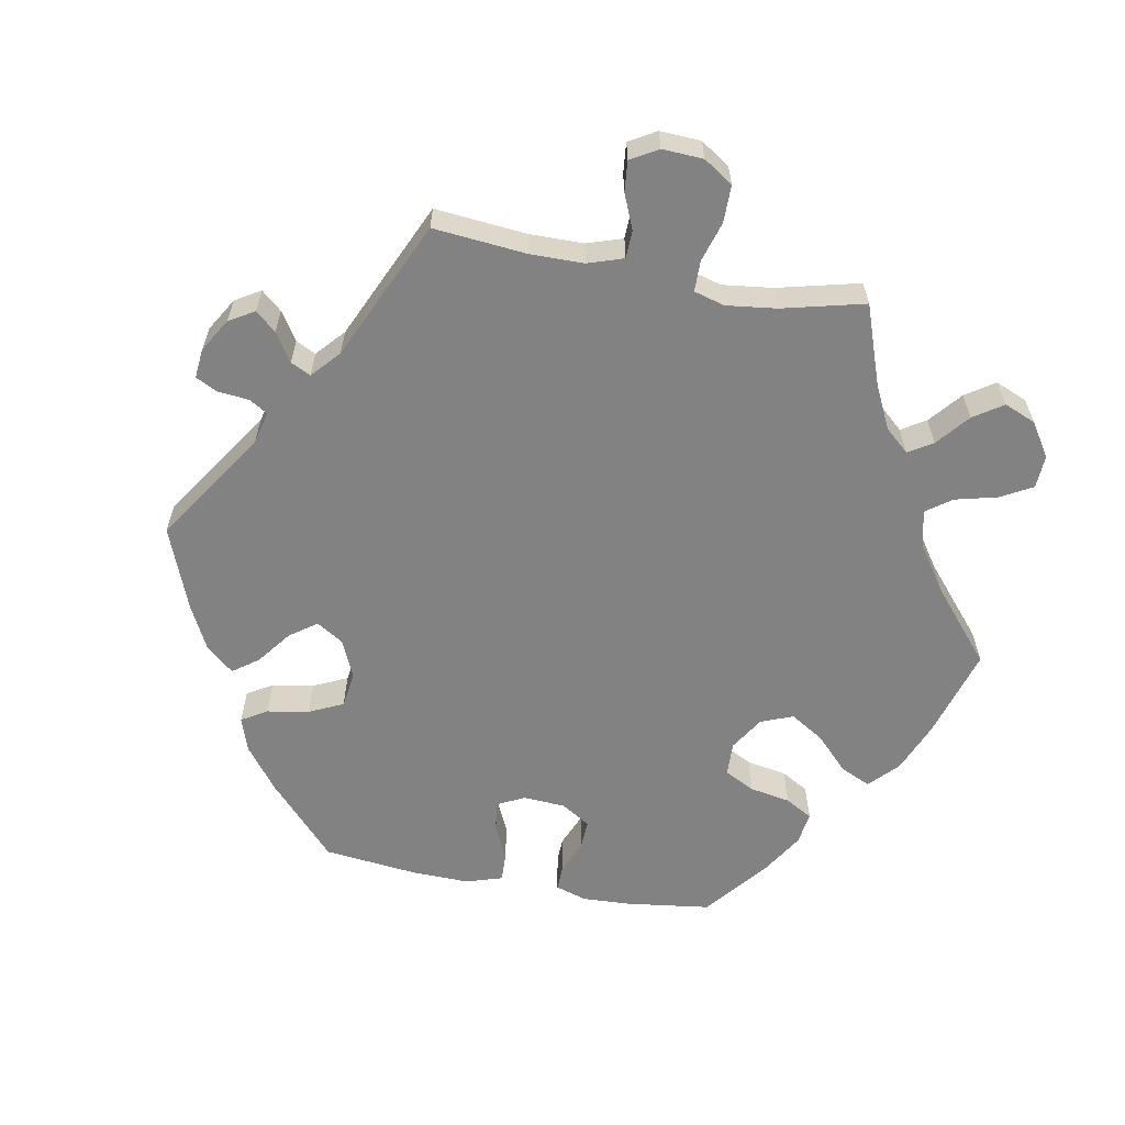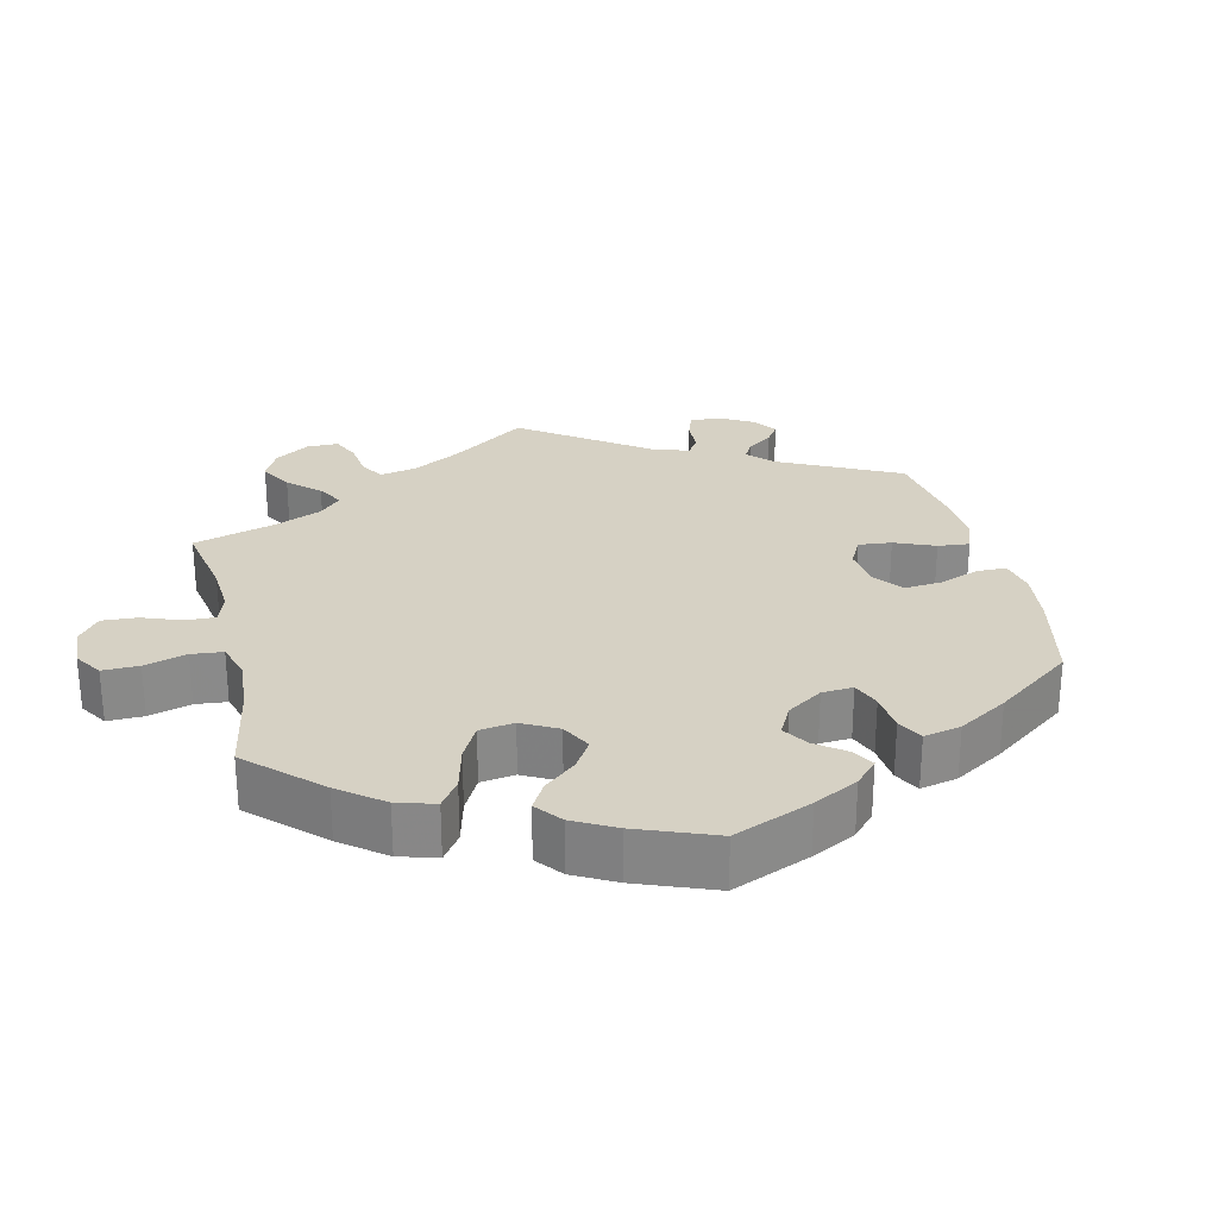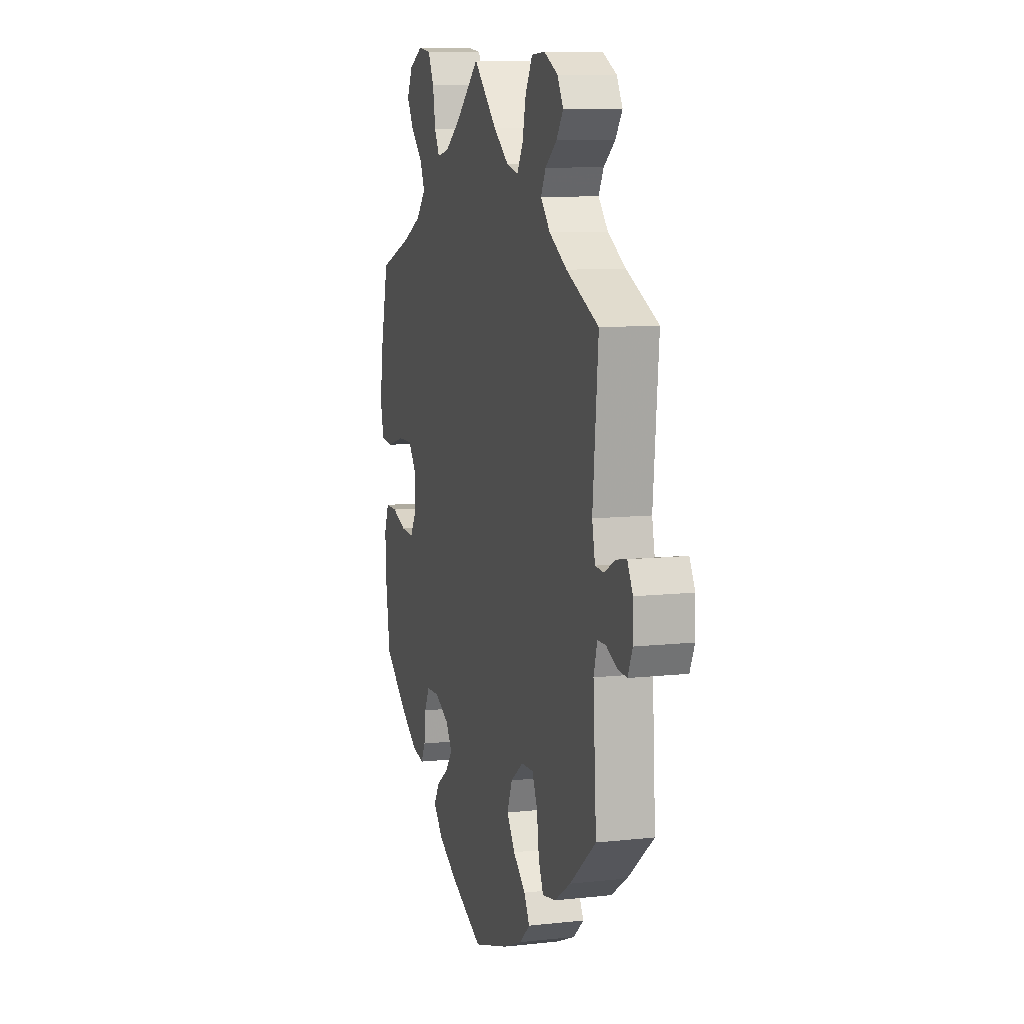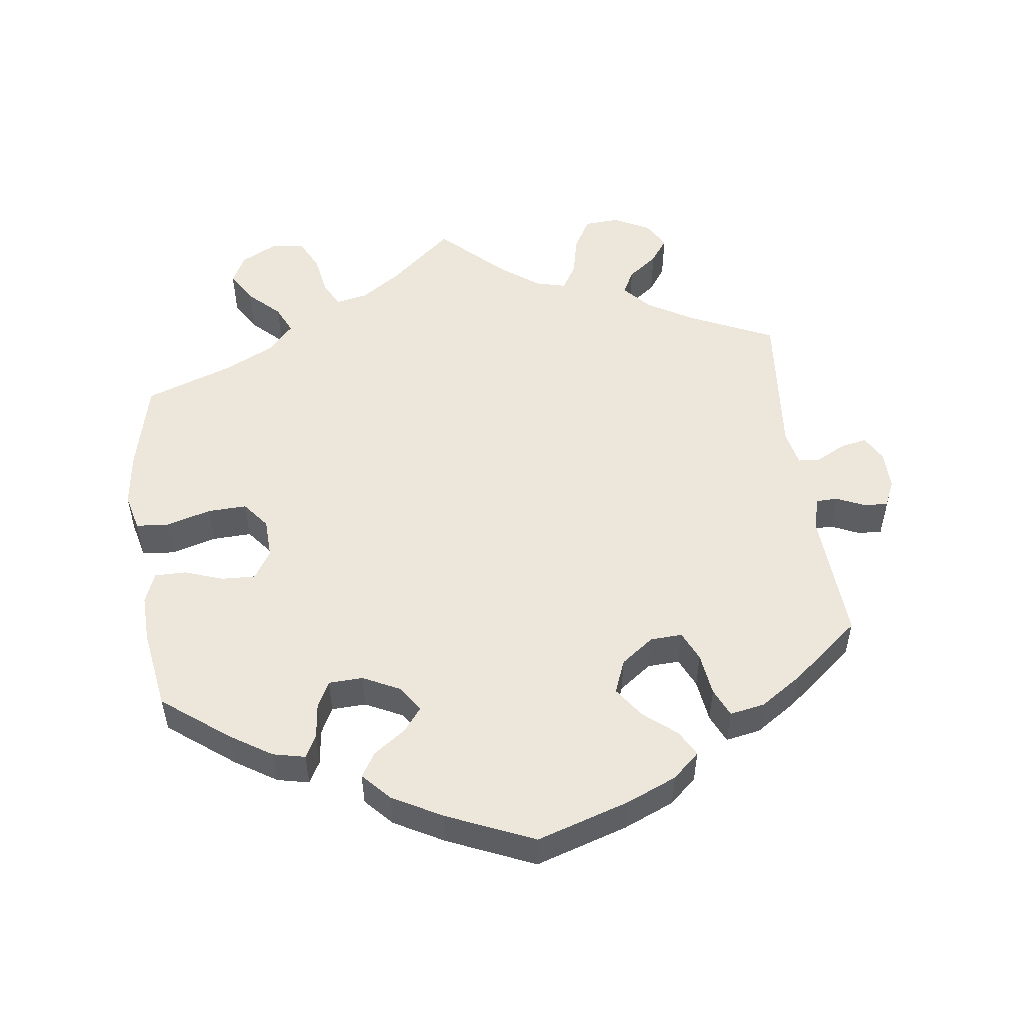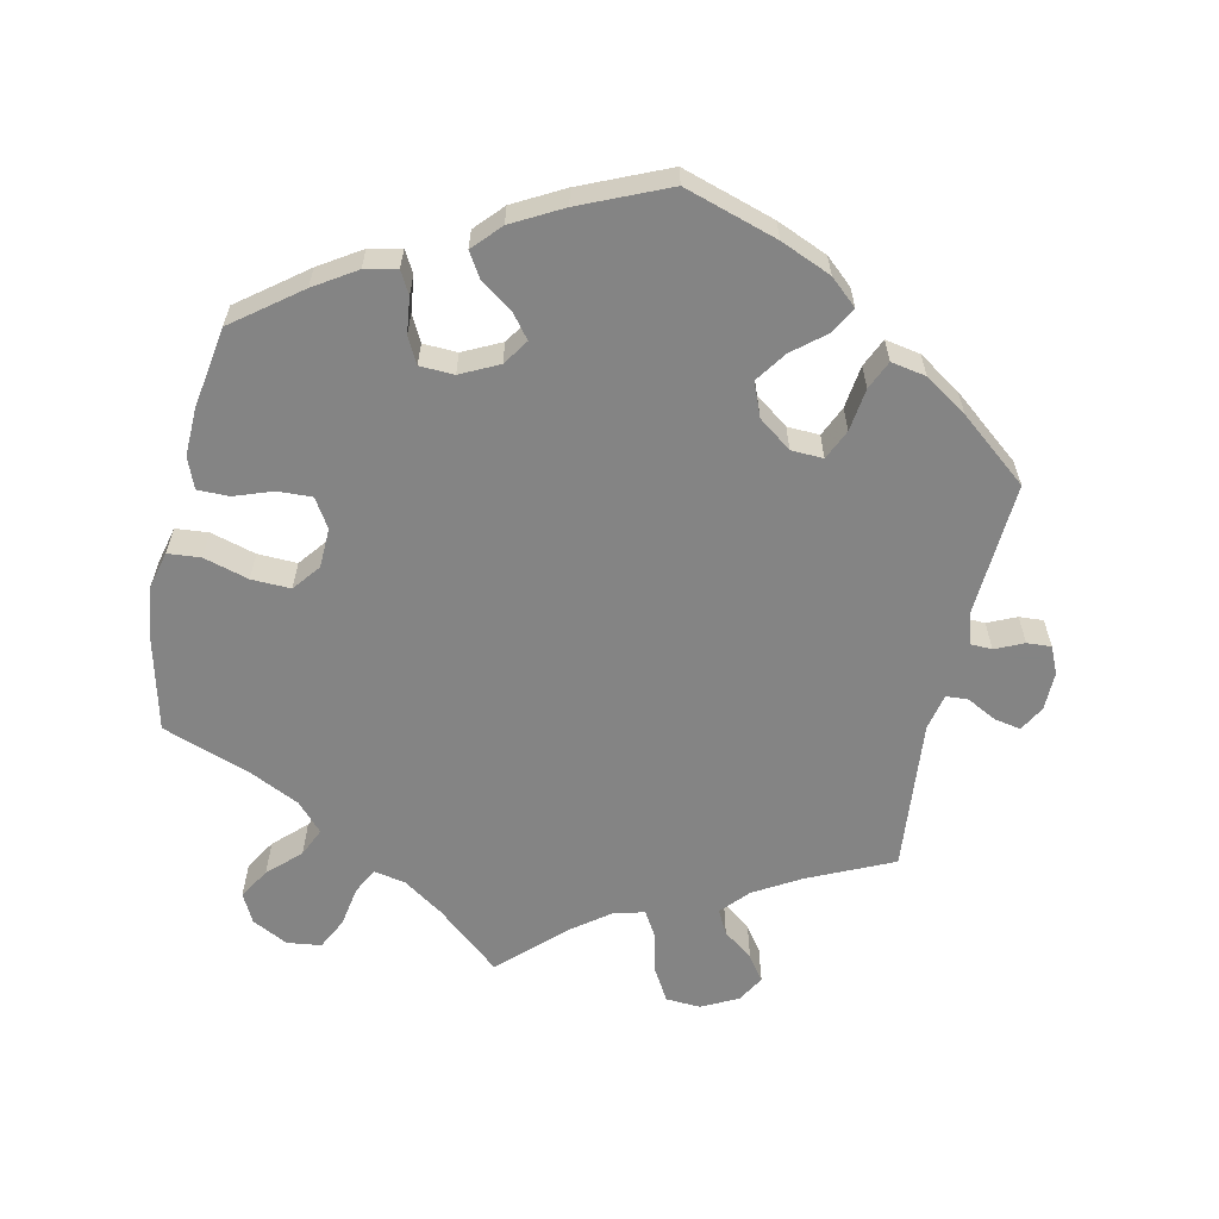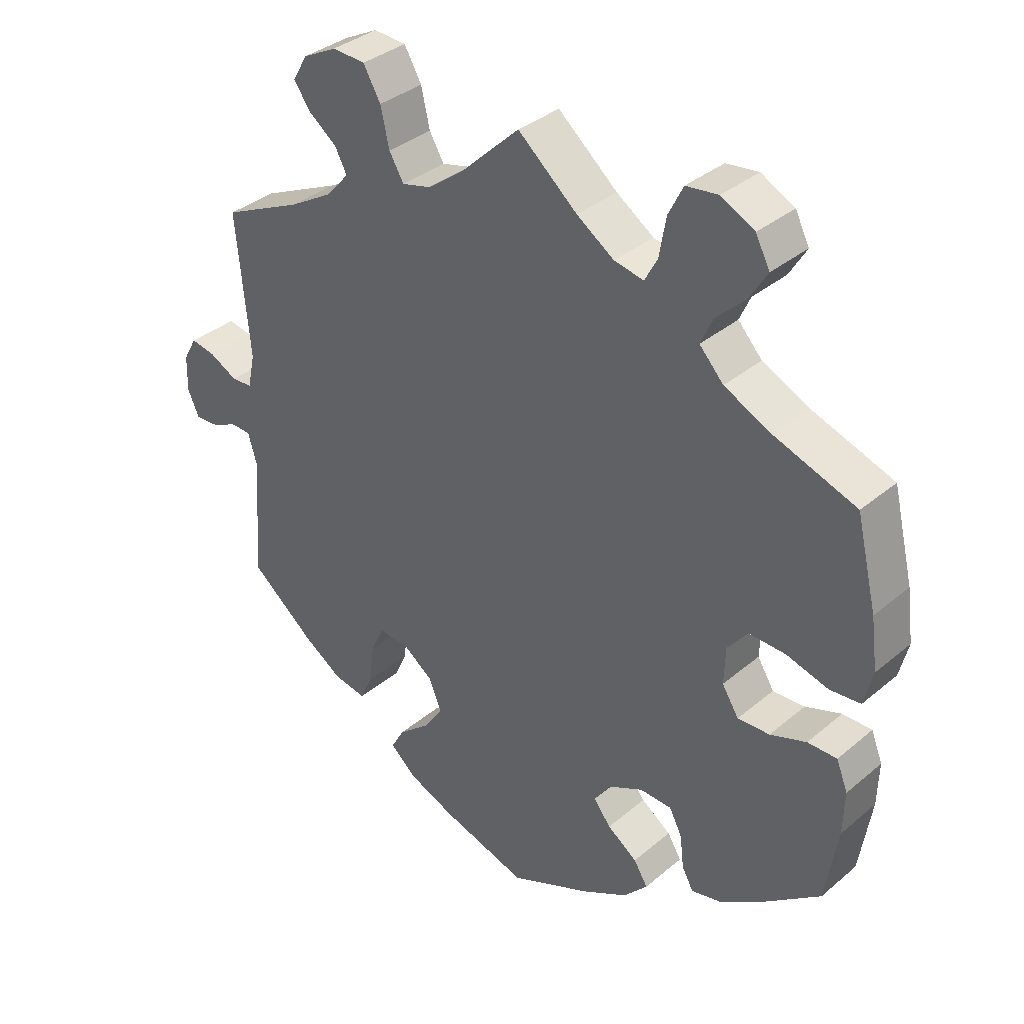
<metadata>
{"format":"obj","ext":"obj","renderer":"f3d","projection":"perspective","resolution":1024,"background":"white","views":[{"elev":-60.7,"azim":-40.4,"up":"+Y"},{"elev":27.0,"azim":106.8,"up":"+Y"},{"elev":9.6,"azim":-106.1,"up":"+Z"},{"elev":52.2,"azim":172.5,"up":"+Y"},{"elev":-61.3,"azim":167.8,"up":"+Y"},{"elev":35.4,"azim":42.1,"up":"+Z"}]}
</metadata>
<code>
v -0.489 0.07 -0.102
v -0.502 0.07 -0.057
v -0.532 0.07 -0.056
v -0.572 0.07 -0.074
v -0.606 0.07 -0.076
v -0.623 0.07 -0.038
v -0.622 0.07 0.016
v -0.602 0.07 0.052
v -0.565 0.07 0.045
v -0.523 0.07 0.023
v -0.492 0.07 0.025
v -0.481 0.07 0.076
v -0.501 0.07 0.289
v -0.383 0.07 0.343
v -0.318 0.07 0.381
v -0.283 0.07 0.42
v -0.301 0.07 0.454
v -0.343 0.07 0.486
v -0.368 0.07 0.521
v -0.346 0.07 0.559
v -0.295 0.07 0.585
v -0.246 0.07 0.582
v -0.22 0.07 0.537
v -0.207 0.07 0.48
v -0.185 0.07 0.443
v -0.142 0.07 0.454
v -0.086 0.07 0.496
v 0 0.07 0.578
v 0.089 0.07 0.502
v 0.145 0.07 0.464
v 0.189 0.07 0.455
v 0.208 0.07 0.49
v 0.218 0.07 0.548
v 0.24 0.07 0.592
v 0.288 0.07 0.598
v 0.338 0.07 0.572
v 0.359 0.07 0.531
v 0.333 0.07 0.488
v 0.289 0.07 0.446
v 0.271 0.07 0.406
v 0.307 0.07 0.367
v 0.377 0.07 0.333
v 0.5 0.07 0.289
v 0.531 0.07 0.16
v 0.541 0.07 0.084
v 0.528 0.07 0.031
v 0.482 0.07 0.027
v 0.419 0.07 0.045
v 0.364 0.07 0.047
v 0.334 0.07 0.009
v 0.332 0.07 -0.047
v 0.357 0.07 -0.087
v 0.405 0.07 -0.085
v 0.459 0.07 -0.066
v 0.503 0.07 -0.066
v 0.52 0.07 -0.109
v 0.518 0.07 -0.175
v 0.5 0.07 -0.289
v 0.407 0.07 -0.36
v 0.349 0.07 -0.397
v 0.304 0.07 -0.407
v 0.287 0.07 -0.376
v 0.281 0.07 -0.326
v 0.262 0.07 -0.289
v 0.214 0.07 -0.287
v 0.161 0.07 -0.313
v 0.137 0.07 -0.349
v 0.163 0.07 -0.382
v 0.208 0.07 -0.414
v 0.229 0.07 -0.448
v 0.193 0.07 -0.487
v 0.123 0.07 -0.525
v 0.001 0.07 -0.578
v -0.129 0.07 -0.537
v -0.2 0.07 -0.507
v -0.238 0.07 -0.473
v -0.218 0.07 -0.437
v -0.172 0.07 -0.399
v -0.142 0.07 -0.356
v -0.161 0.07 -0.309
v -0.207 0.07 -0.275
v -0.252 0.07 -0.273
v -0.271 0.07 -0.315
v -0.279 0.07 -0.375
v -0.297 0.07 -0.415
v -0.346 0.07 -0.406
v -0.405 0.07 -0.367
v -0.501 0.07 -0.289
v -0.489 0 -0.102
v -0.502 0 -0.057
v -0.532 0 -0.056
v -0.572 0 -0.074
v -0.606 0 -0.076
v -0.623 0 -0.038
v -0.622 0 0.016
v -0.602 0 0.052
v -0.565 0 0.045
v -0.523 0 0.023
v -0.492 0 0.025
v -0.481 0 0.076
v -0.501 0 0.289
v -0.383 0 0.343
v -0.318 0 0.381
v -0.283 0 0.42
v -0.301 0 0.454
v -0.343 0 0.486
v -0.368 0 0.521
v -0.346 0 0.559
v -0.295 0 0.585
v -0.246 0 0.582
v -0.22 0 0.537
v -0.207 0 0.48
v -0.185 0 0.443
v -0.142 0 0.454
v -0.086 0 0.496
v 0 0 0.578
v 0.089 0 0.502
v 0.145 0 0.464
v 0.189 0 0.455
v 0.208 0 0.49
v 0.218 0 0.548
v 0.24 0 0.592
v 0.288 0 0.598
v 0.338 0 0.572
v 0.359 0 0.531
v 0.333 0 0.488
v 0.289 0 0.446
v 0.271 0 0.406
v 0.307 0 0.367
v 0.377 0 0.333
v 0.5 0 0.289
v 0.531 0 0.16
v 0.541 0 0.084
v 0.528 0 0.031
v 0.482 0 0.027
v 0.419 0 0.045
v 0.364 0 0.047
v 0.334 0 0.009
v 0.332 0 -0.047
v 0.357 0 -0.087
v 0.405 0 -0.085
v 0.459 0 -0.066
v 0.503 0 -0.066
v 0.52 0 -0.109
v 0.518 0 -0.175
v 0.5 0 -0.289
v 0.407 0 -0.36
v 0.349 0 -0.397
v 0.304 0 -0.407
v 0.287 0 -0.376
v 0.281 0 -0.326
v 0.262 0 -0.289
v 0.214 0 -0.287
v 0.161 0 -0.313
v 0.137 0 -0.349
v 0.163 0 -0.382
v 0.208 0 -0.414
v 0.229 0 -0.448
v 0.193 0 -0.487
v 0.123 0 -0.525
v 0.001 0 -0.578
v -0.129 0 -0.537
v -0.2 0 -0.507
v -0.238 0 -0.473
v -0.218 0 -0.437
v -0.172 0 -0.399
v -0.142 0 -0.356
v -0.161 0 -0.309
v -0.207 0 -0.275
v -0.252 0 -0.273
v -0.271 0 -0.315
v -0.279 0 -0.375
v -0.297 0 -0.415
v -0.346 0 -0.406
v -0.405 0 -0.367
v -0.501 0 -0.289
f 87 88 1
f 86 87 1 2
f 83 84 85 86
f 82 83 86 2
f 81 82 2
f 75 76 77 78
f 75 78 79
f 74 75 79
f 73 74 79
f 72 73 79 80
f 68 69 70 71
f 67 68 71 72
f 60 61 62 63
f 60 63 64
f 59 60 64
f 58 59 64
f 57 58 64 65
f 53 54 55 56
f 52 53 56 57
f 45 46 47 48
f 45 48 49
f 42 43 44 45
f 41 42 45 49
f 40 41 49 50
f 36 37 38 39
f 36 39 40
f 35 36 40
f 32 33 34 35
f 31 32 35 40
f 30 31 40 50
f 27 28 29
f 26 27 29 30
f 25 26 30 50
f 21 22 23 24
f 21 24 25
f 20 21 25
f 17 18 19 20
f 16 17 20 25
f 15 16 25 50
f 12 13 14
f 11 12 14 15
f 7 8 9 10
f 7 10 11
f 6 7 11
f 3 4 5 6
f 2 3 6 11
f 81 2 11 15
f 67 72 80
f 66 67 80 81
f 65 66 81 15
f 52 57 65
f 51 52 65 15
f 15 50 51
f 89 176 175
f 90 89 175 174
f 174 173 172 171
f 90 174 171 170
f 90 170 169
f 166 165 164 163
f 167 166 163
f 167 163 162
f 167 162 161
f 168 167 161 160
f 159 158 157 156
f 160 159 156 155
f 151 150 149 148
f 152 151 148
f 152 148 147
f 152 147 146
f 153 152 146 145
f 144 143 142 141
f 145 144 141 140
f 136 135 134 133
f 137 136 133
f 133 132 131 130
f 137 133 130 129
f 138 137 129 128
f 127 126 125 124
f 128 127 124
f 128 124 123
f 123 122 121 120
f 128 123 120 119
f 138 128 119 118
f 117 116 115
f 118 117 115 114
f 138 118 114 113
f 112 111 110 109
f 113 112 109
f 113 109 108
f 108 107 106 105
f 113 108 105 104
f 138 113 104 103
f 102 101 100
f 103 102 100 99
f 98 97 96 95
f 99 98 95
f 99 95 94
f 94 93 92 91
f 99 94 91 90
f 103 99 90 169
f 168 160 155
f 169 168 155 154
f 103 169 154 153
f 153 145 140
f 103 153 140 139
f 139 138 103
f 1 89 90 2
f 2 90 91 3
f 3 91 92 4
f 4 92 93 5
f 5 93 94 6
f 6 94 95 7
f 7 95 96 8
f 8 96 97 9
f 9 97 98 10
f 10 98 99 11
f 11 99 100 12
f 12 100 101 13
f 13 101 102 14
f 14 102 103 15
f 15 103 104 16
f 16 104 105 17
f 17 105 106 18
f 18 106 107 19
f 19 107 108 20
f 20 108 109 21
f 21 109 110 22
f 22 110 111 23
f 23 111 112 24
f 24 112 113 25
f 25 113 114 26
f 26 114 115 27
f 27 115 116 28
f 28 116 117 29
f 29 117 118 30
f 30 118 119 31
f 31 119 120 32
f 32 120 121 33
f 33 121 122 34
f 34 122 123 35
f 35 123 124 36
f 36 124 125 37
f 37 125 126 38
f 38 126 127 39
f 39 127 128 40
f 40 128 129 41
f 41 129 130 42
f 42 130 131 43
f 43 131 132 44
f 44 132 133 45
f 45 133 134 46
f 46 134 135 47
f 47 135 136 48
f 48 136 137 49
f 49 137 138 50
f 50 138 139 51
f 51 139 140 52
f 52 140 141 53
f 53 141 142 54
f 54 142 143 55
f 55 143 144 56
f 56 144 145 57
f 57 145 146 58
f 58 146 147 59
f 59 147 148 60
f 60 148 149 61
f 61 149 150 62
f 62 150 151 63
f 63 151 152 64
f 64 152 153 65
f 65 153 154 66
f 66 154 155 67
f 67 155 156 68
f 68 156 157 69
f 69 157 158 70
f 70 158 159 71
f 71 159 160 72
f 72 160 161 73
f 73 161 162 74
f 74 162 163 75
f 75 163 164 76
f 76 164 165 77
f 77 165 166 78
f 78 166 167 79
f 79 167 168 80
f 80 168 169 81
f 81 169 170 82
f 82 170 171 83
f 83 171 172 84
f 84 172 173 85
f 85 173 174 86
f 86 174 175 87
f 87 175 176 88
f 88 176 89 1

</code>
